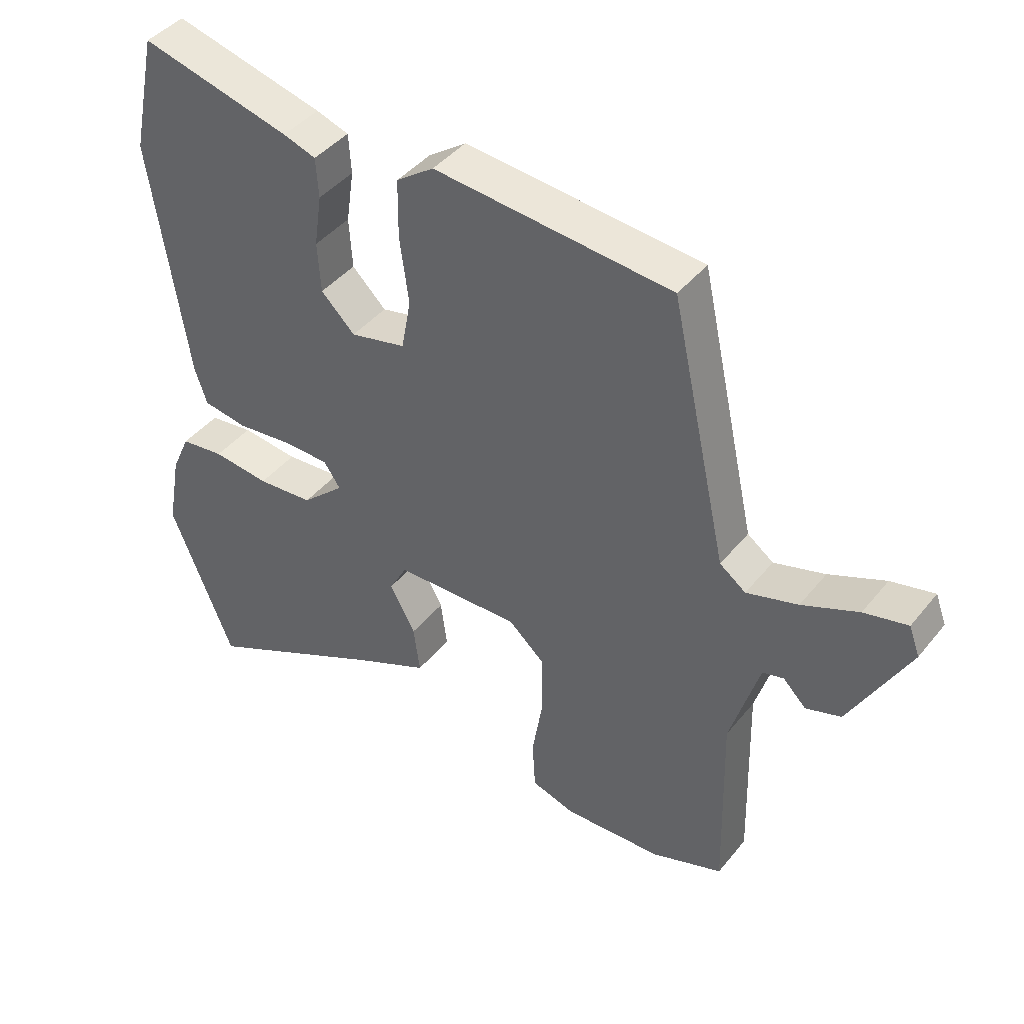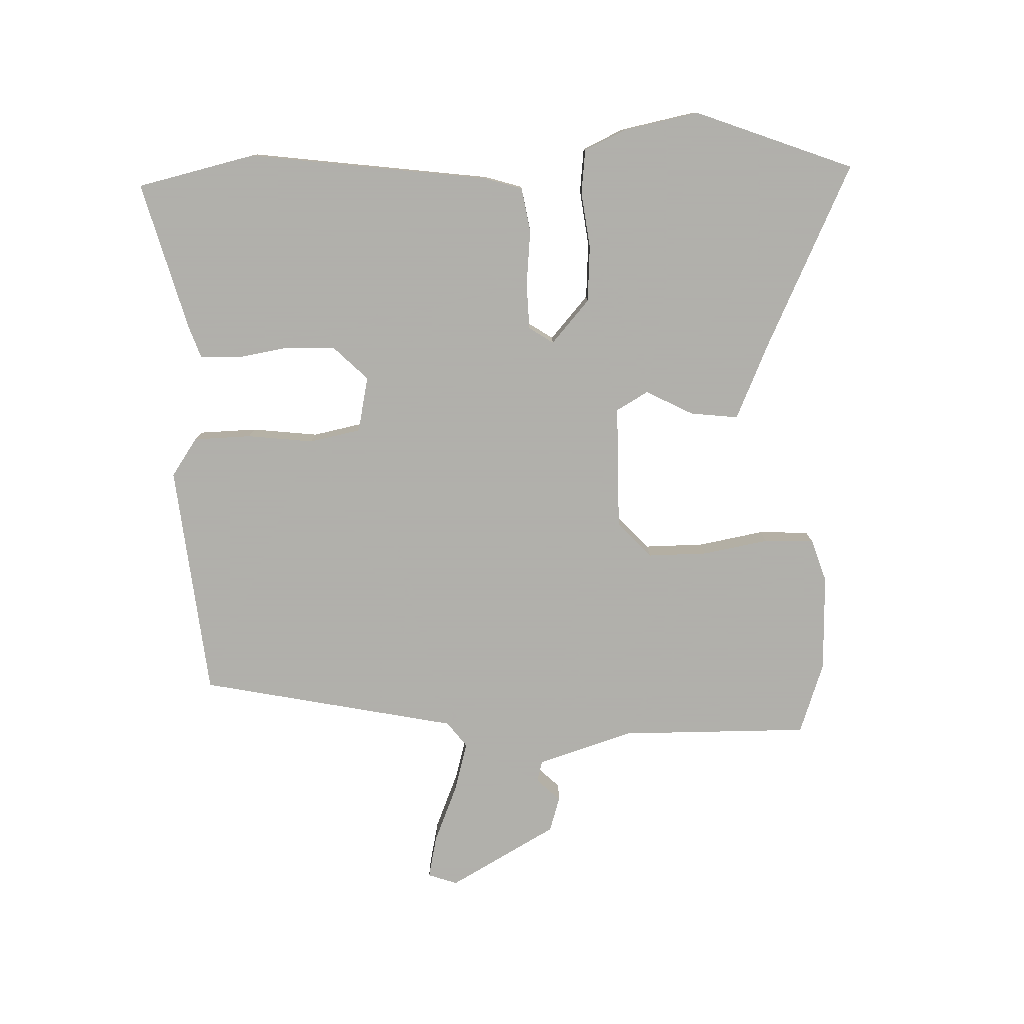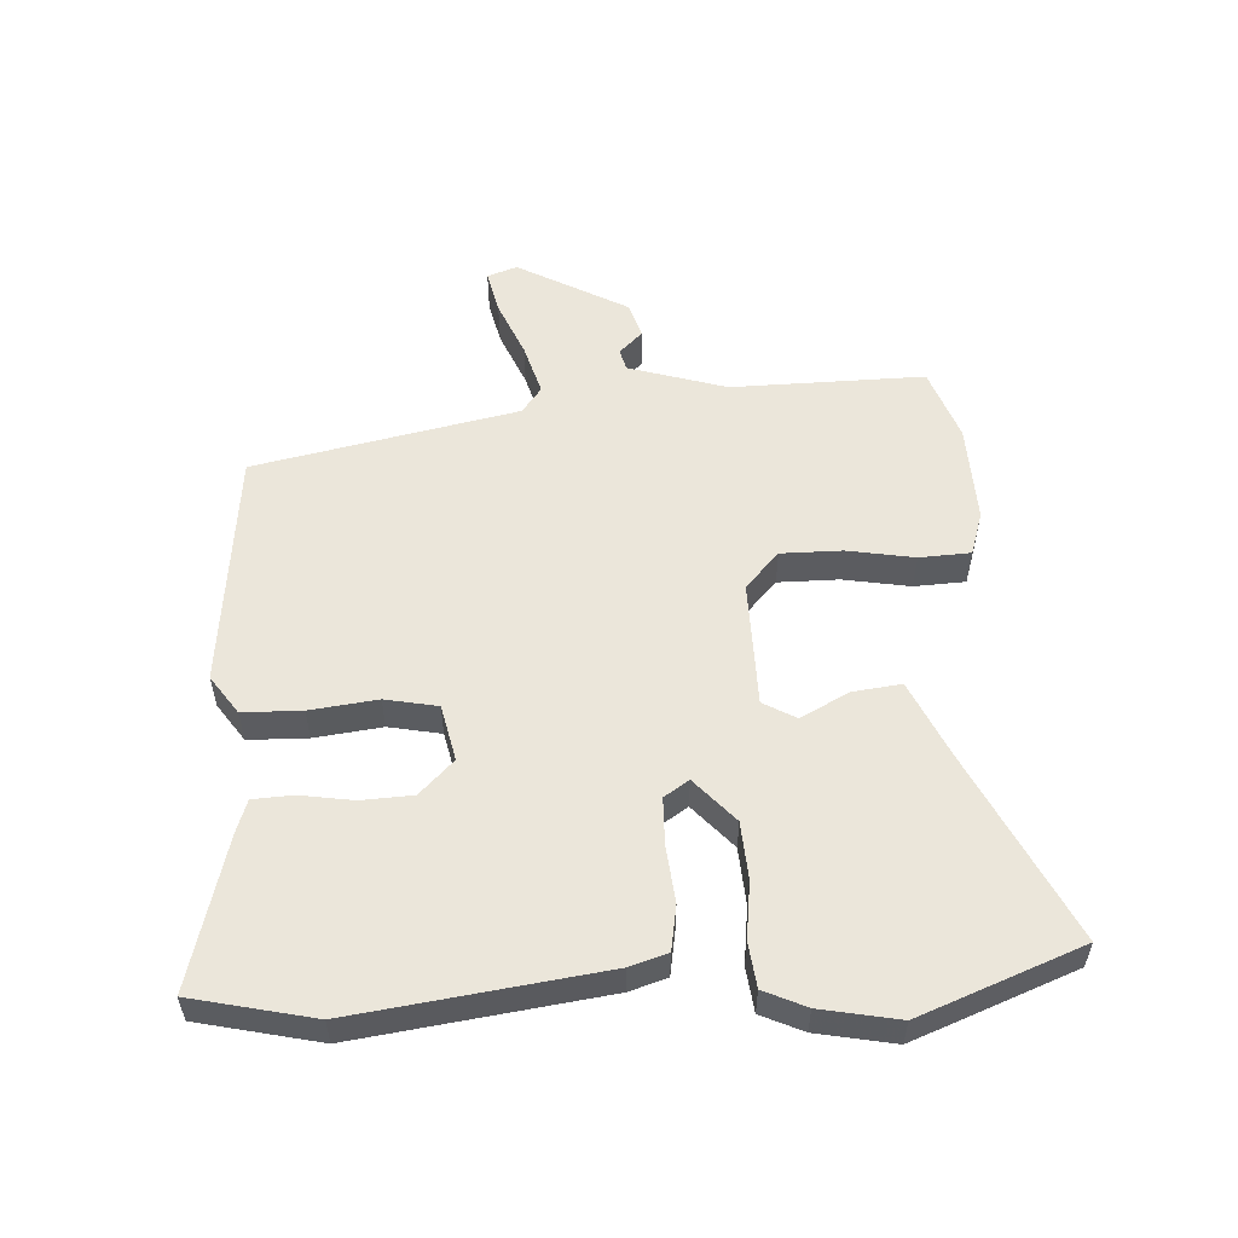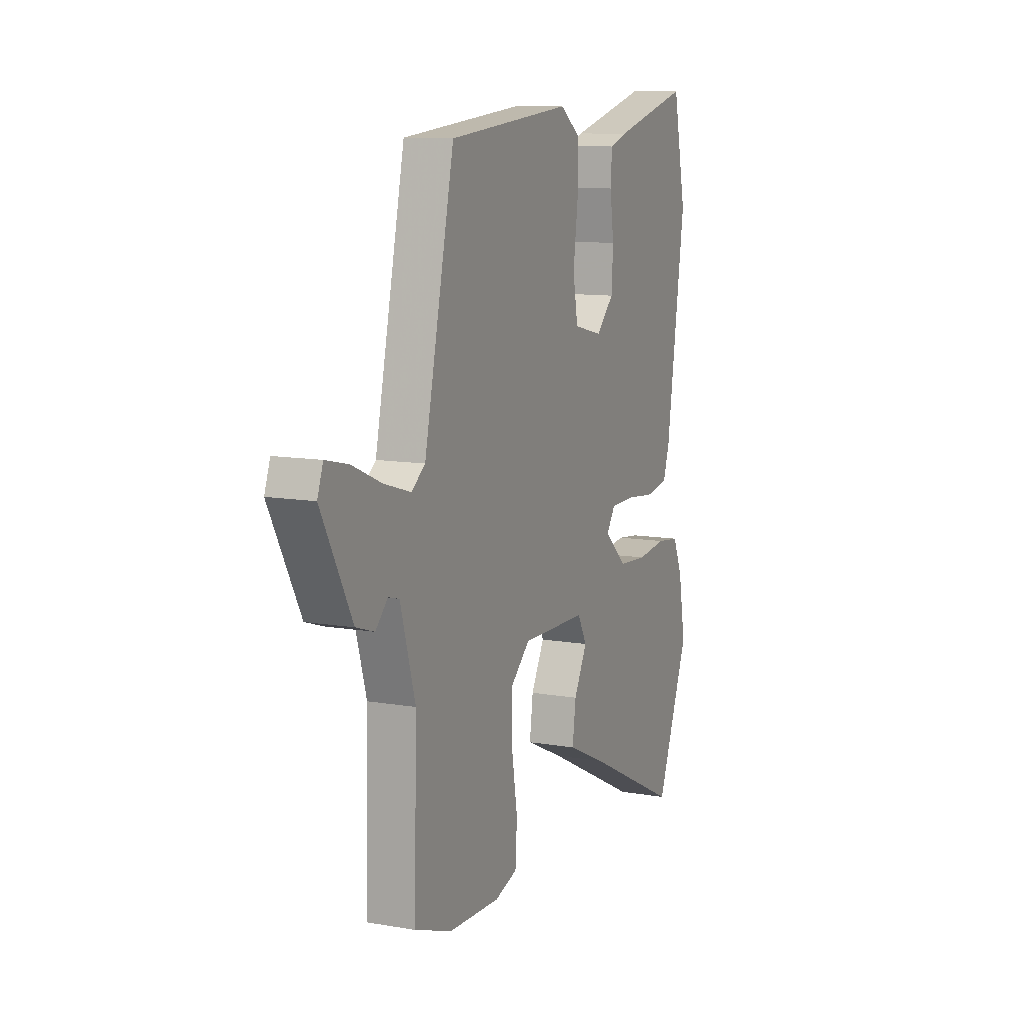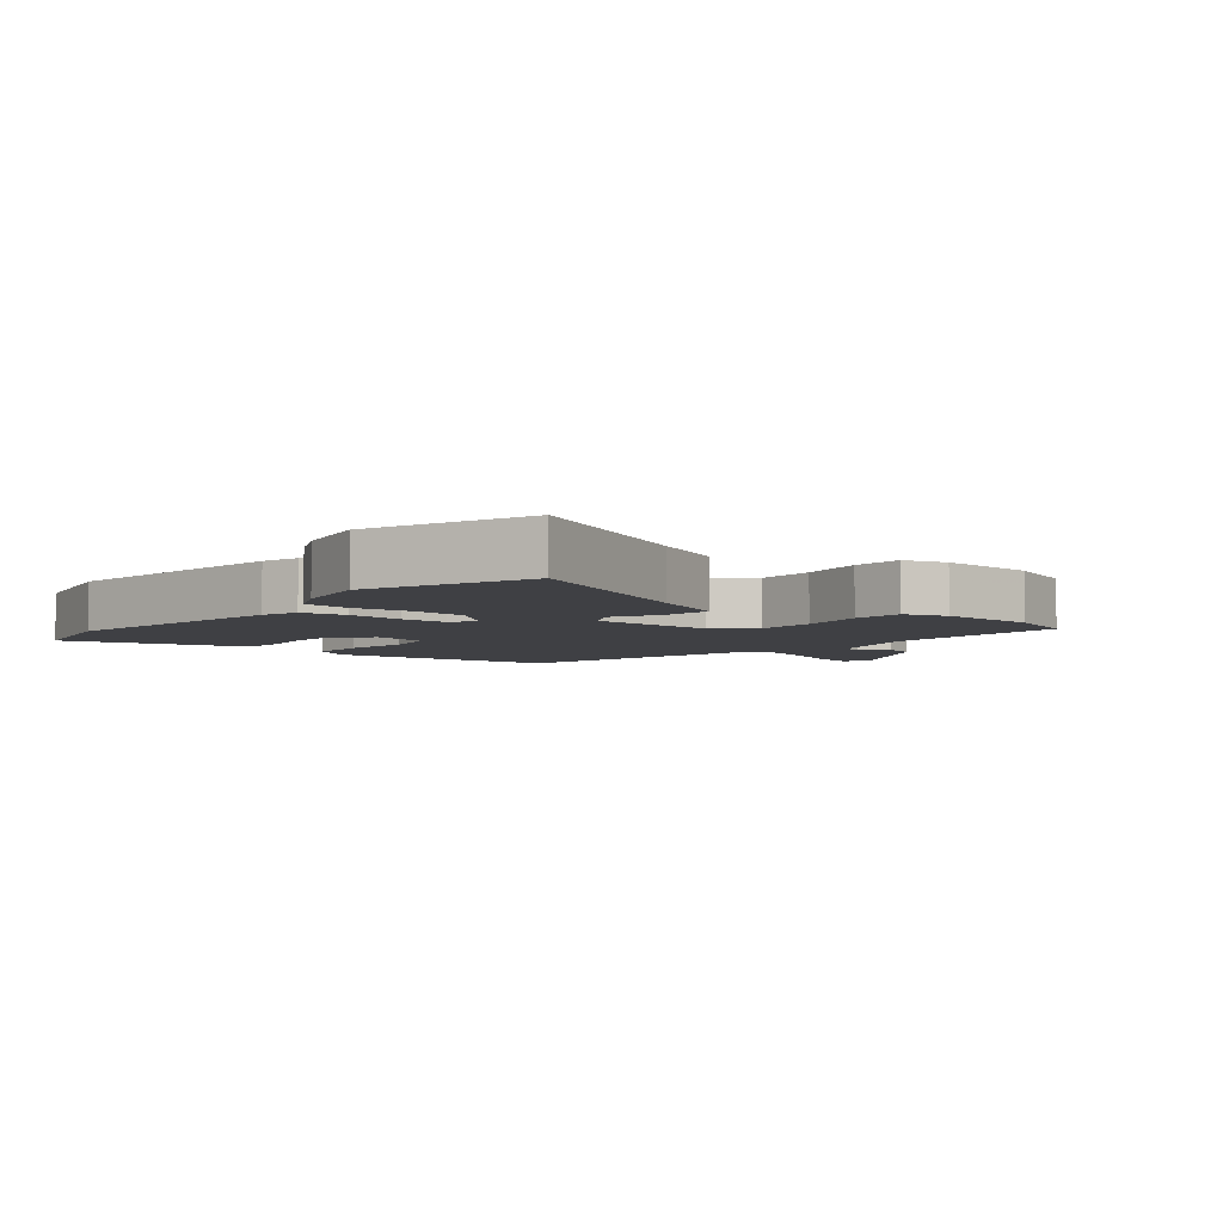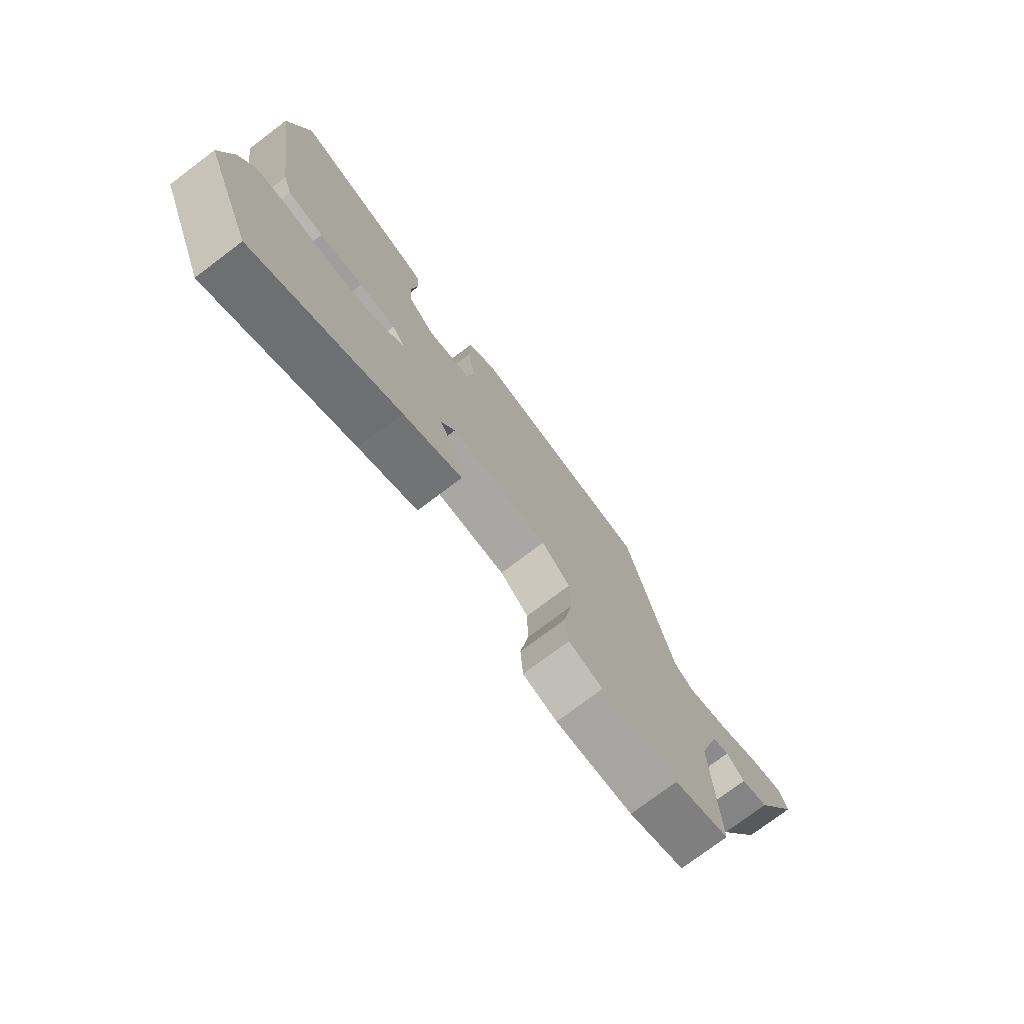
<metadata>
{"format":"obj","ext":"obj","renderer":"f3d","projection":"perspective","resolution":1024,"background":"white","views":[{"elev":42.8,"azim":-144.3,"up":"+Z"},{"elev":-78.4,"azim":92.8,"up":"+Y"},{"elev":54.7,"azim":87.5,"up":"+Y"},{"elev":10.9,"azim":-66.8,"up":"+Z"},{"elev":-5.1,"azim":141.2,"up":"+Y"},{"elev":-75.8,"azim":127.0,"up":"+Z"}]}
</metadata>
<code>
v -0.388 0.07 -0.541
v -0.5 0.07 -0.5
v -0.492 0.07 -0.201
v -0.537 0.07 -0.049
v -0.57 0.07 -0.04
v -0.606 0.07 -0.076
v -0.661 0.07 -0.058
v -0.753 0.07 0.113
v -0.736 0.07 0.159
v -0.668 0.07 0.143
v -0.58 0.07 0.105
v -0.5 0.07 0.081
v -0.459 0.07 0.111
v -0.369 0.07 0.517
v 0.002 0.07 0.55
v 0.061 0.07 0.508
v 0.062 0.07 0.417
v 0.048 0.07 0.313
v 0.063 0.07 0.232
v 0.15 0.07 0.212
v 0.203 0.07 0.264
v 0.208 0.07 0.343
v 0.196 0.07 0.425
v 0.2 0.07 0.487
v 0.251 0.07 0.504
v 0.486 0.07 0.564
v 0.526 0.07 0.377
v 0.47 0.07 -0.003
v 0.451 0.07 -0.061
v 0.381 0.07 -0.072
v 0.294 0.07 -0.062
v 0.221 0.07 -0.063
v 0.195 0.07 -0.101
v 0.262 0.07 -0.162
v 0.35 0.07 -0.169
v 0.439 0.07 -0.159
v 0.508 0.07 -0.168
v 0.537 0.07 -0.233
v 0.559 0.07 -0.353
v 0.46 0.07 -0.601
v 0.171 0.07 -0.458
v 0.054 0.07 -0.404
v 0.064 0.07 -0.329
v 0.104 0.07 -0.255
v 0.076 0.07 -0.204
v -0.12 0.07 -0.199
v -0.177 0.07 -0.25
v -0.178 0.07 -0.344
v -0.161 0.07 -0.448
v -0.166 0.07 -0.527
v -0.234 0.07 -0.548
v -0.388 0 -0.541
v -0.5 0 -0.5
v -0.492 0 -0.201
v -0.537 0 -0.049
v -0.57 0 -0.04
v -0.606 0 -0.076
v -0.661 0 -0.058
v -0.753 0 0.113
v -0.736 0 0.159
v -0.668 0 0.143
v -0.58 0 0.105
v -0.5 0 0.081
v -0.459 0 0.111
v -0.369 0 0.517
v 0.002 0 0.55
v 0.061 0 0.508
v 0.062 0 0.417
v 0.048 0 0.313
v 0.063 0 0.232
v 0.15 0 0.212
v 0.203 0 0.264
v 0.208 0 0.343
v 0.196 0 0.425
v 0.2 0 0.487
v 0.251 0 0.504
v 0.486 0 0.564
v 0.526 0 0.377
v 0.47 0 -0.003
v 0.451 0 -0.061
v 0.381 0 -0.072
v 0.294 0 -0.062
v 0.221 0 -0.063
v 0.195 0 -0.101
v 0.262 0 -0.162
v 0.35 0 -0.169
v 0.439 0 -0.159
v 0.508 0 -0.168
v 0.537 0 -0.233
v 0.559 0 -0.353
v 0.46 0 -0.601
v 0.171 0 -0.458
v 0.054 0 -0.404
v 0.064 0 -0.329
v 0.104 0 -0.255
v 0.076 0 -0.204
v -0.12 0 -0.199
v -0.177 0 -0.25
v -0.178 0 -0.344
v -0.161 0 -0.448
v -0.166 0 -0.527
v -0.234 0 -0.548
f 1 2 3
f 51 1 3
f 50 51 3
f 49 50 3
f 48 49 3
f 47 48 3 4
f 46 47 4
f 45 46 4
f 41 42 43 44
f 40 41 44
f 39 40 44
f 38 39 44
f 37 38 44
f 36 37 44
f 35 36 44
f 34 35 44 45
f 45 4 5
f 34 45 5
f 33 34 5
f 29 30 31
f 28 29 31
f 27 28 31
f 26 27 31
f 25 26 31
f 24 25 31
f 23 24 31
f 22 23 31
f 21 22 31 32
f 20 21 32 33
f 16 17 18
f 15 16 18
f 14 15 18
f 13 14 18
f 12 13 18 19
f 9 10 11
f 8 9 11
f 7 8 11
f 6 7 11
f 5 6 11
f 5 11 12
f 19 20 33
f 12 19 33
f 5 12 33
f 54 53 52
f 54 52 102
f 54 102 101
f 54 101 100
f 54 100 99
f 55 54 99 98
f 55 98 97
f 55 97 96
f 95 94 93 92
f 95 92 91
f 95 91 90
f 95 90 89
f 95 89 88
f 95 88 87
f 95 87 86
f 96 95 86 85
f 56 55 96
f 56 96 85
f 56 85 84
f 82 81 80
f 82 80 79
f 82 79 78
f 82 78 77
f 82 77 76
f 82 76 75
f 82 75 74
f 82 74 73
f 83 82 73 72
f 84 83 72 71
f 69 68 67
f 69 67 66
f 69 66 65
f 69 65 64
f 70 69 64 63
f 62 61 60
f 62 60 59
f 62 59 58
f 62 58 57
f 62 57 56
f 63 62 56
f 84 71 70
f 84 70 63
f 84 63 56
f 1 52 53 2
f 2 53 54 3
f 3 54 55 4
f 4 55 56 5
f 5 56 57 6
f 6 57 58 7
f 7 58 59 8
f 8 59 60 9
f 9 60 61 10
f 10 61 62 11
f 11 62 63 12
f 12 63 64 13
f 13 64 65 14
f 14 65 66 15
f 15 66 67 16
f 16 67 68 17
f 17 68 69 18
f 18 69 70 19
f 19 70 71 20
f 20 71 72 21
f 21 72 73 22
f 22 73 74 23
f 23 74 75 24
f 24 75 76 25
f 25 76 77 26
f 26 77 78 27
f 27 78 79 28
f 28 79 80 29
f 29 80 81 30
f 30 81 82 31
f 31 82 83 32
f 32 83 84 33
f 33 84 85 34
f 34 85 86 35
f 35 86 87 36
f 36 87 88 37
f 37 88 89 38
f 38 89 90 39
f 39 90 91 40
f 40 91 92 41
f 41 92 93 42
f 42 93 94 43
f 43 94 95 44
f 44 95 96 45
f 45 96 97 46
f 46 97 98 47
f 47 98 99 48
f 48 99 100 49
f 49 100 101 50
f 50 101 102 51
f 51 102 52 1

</code>
